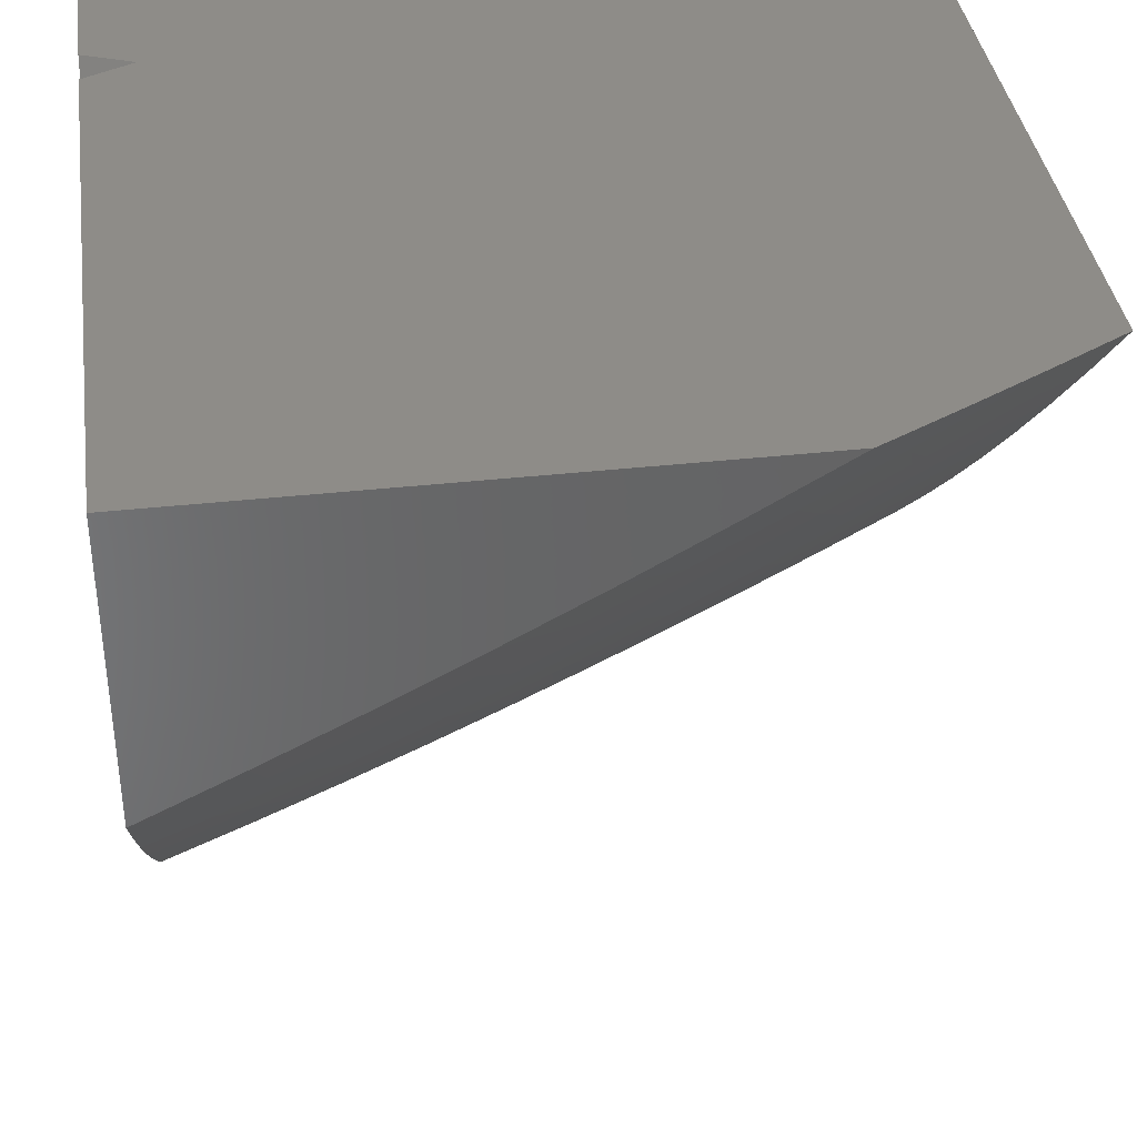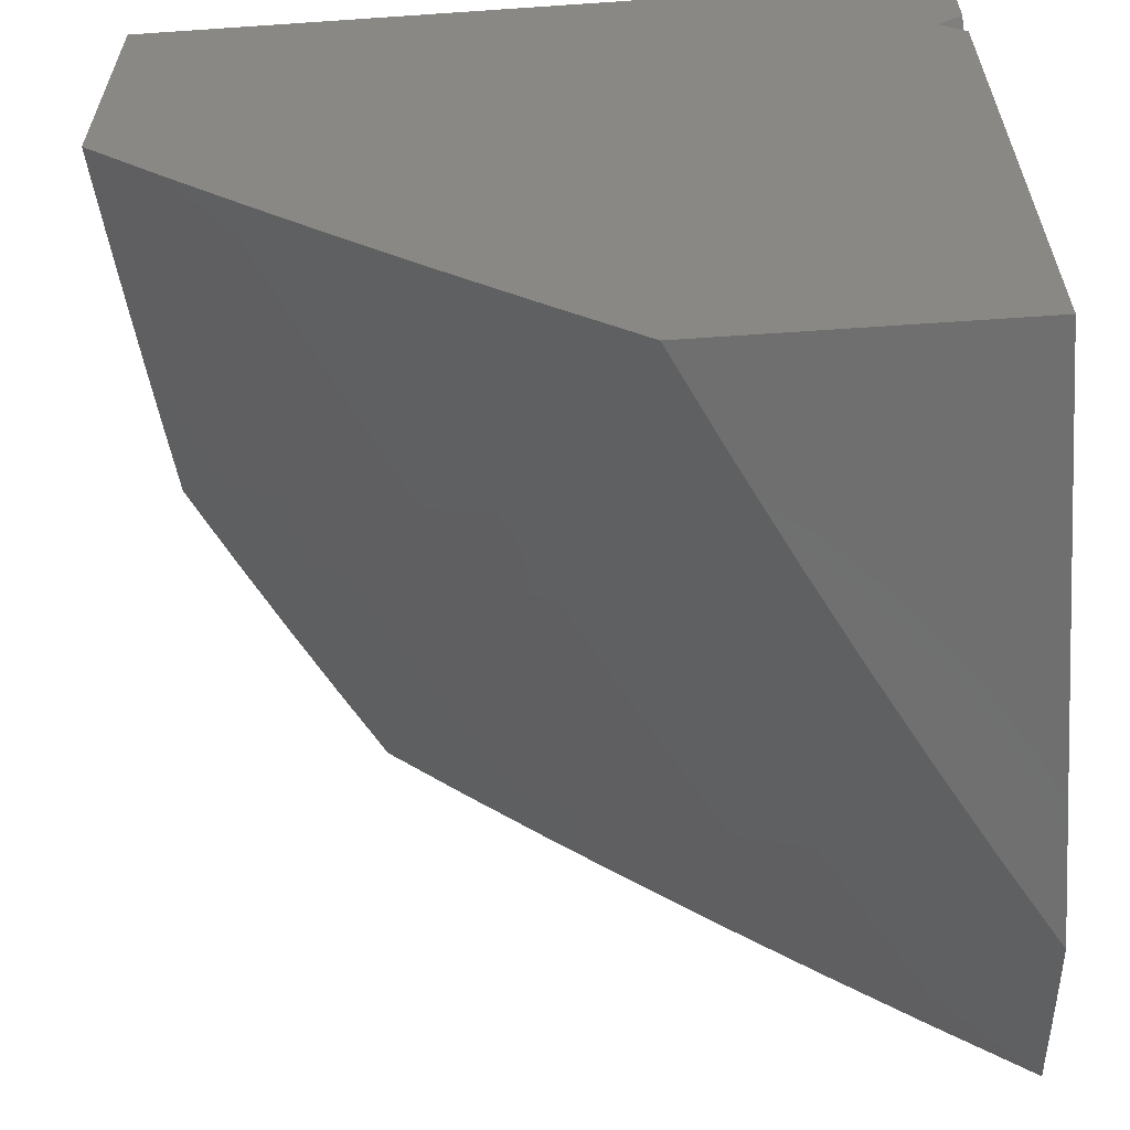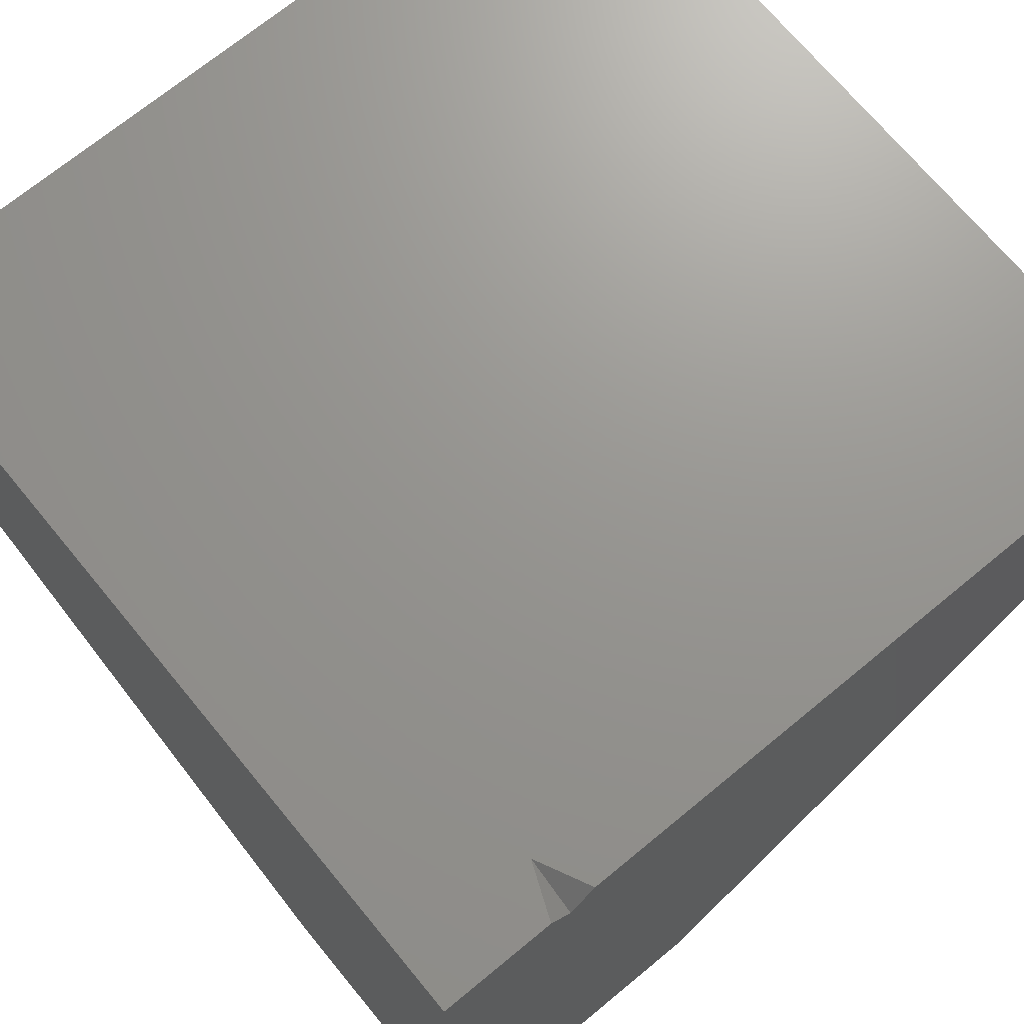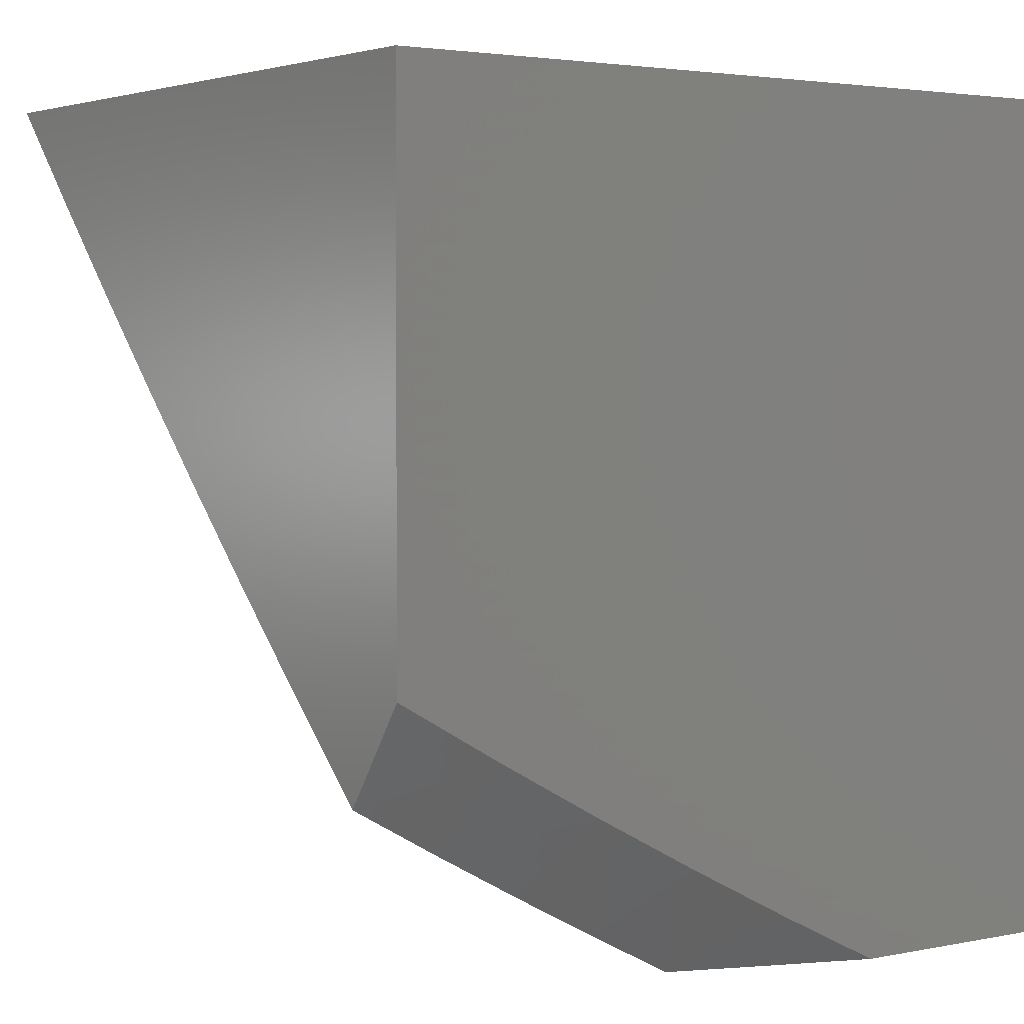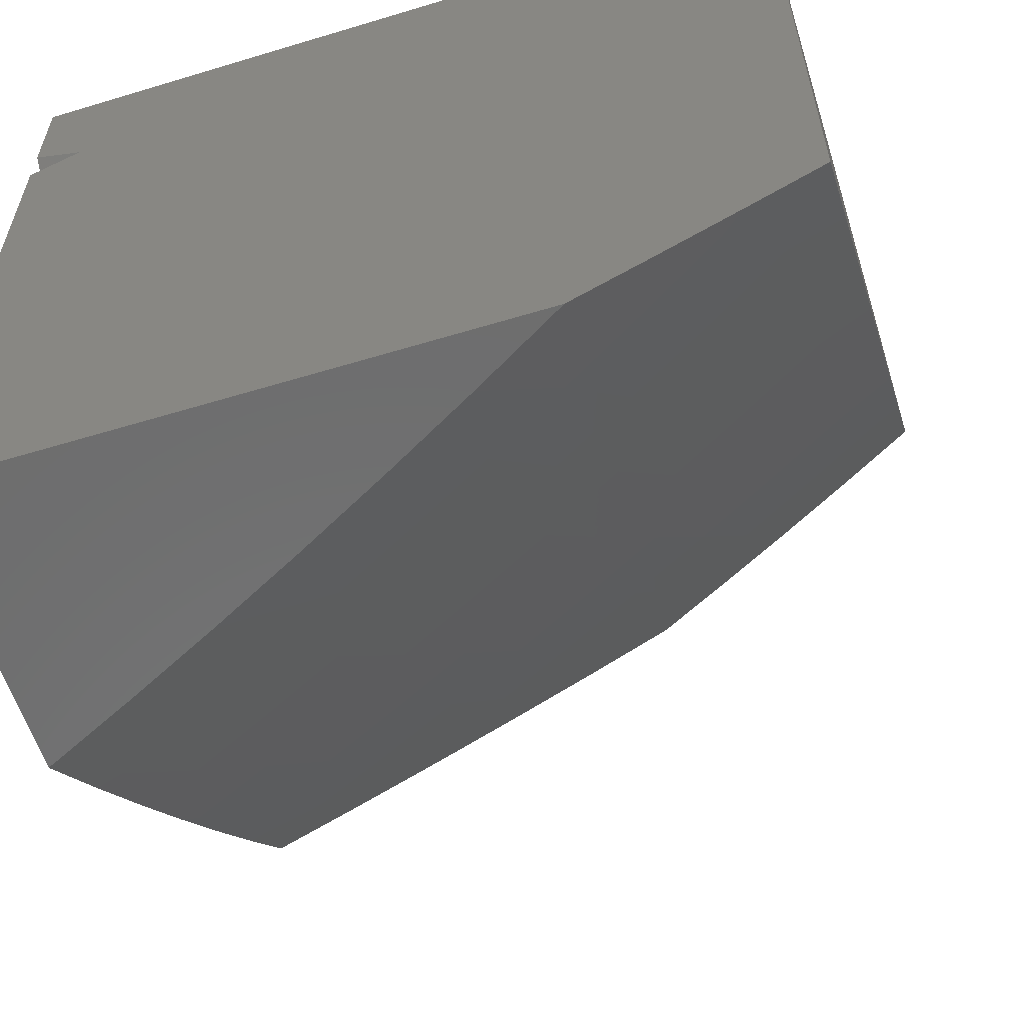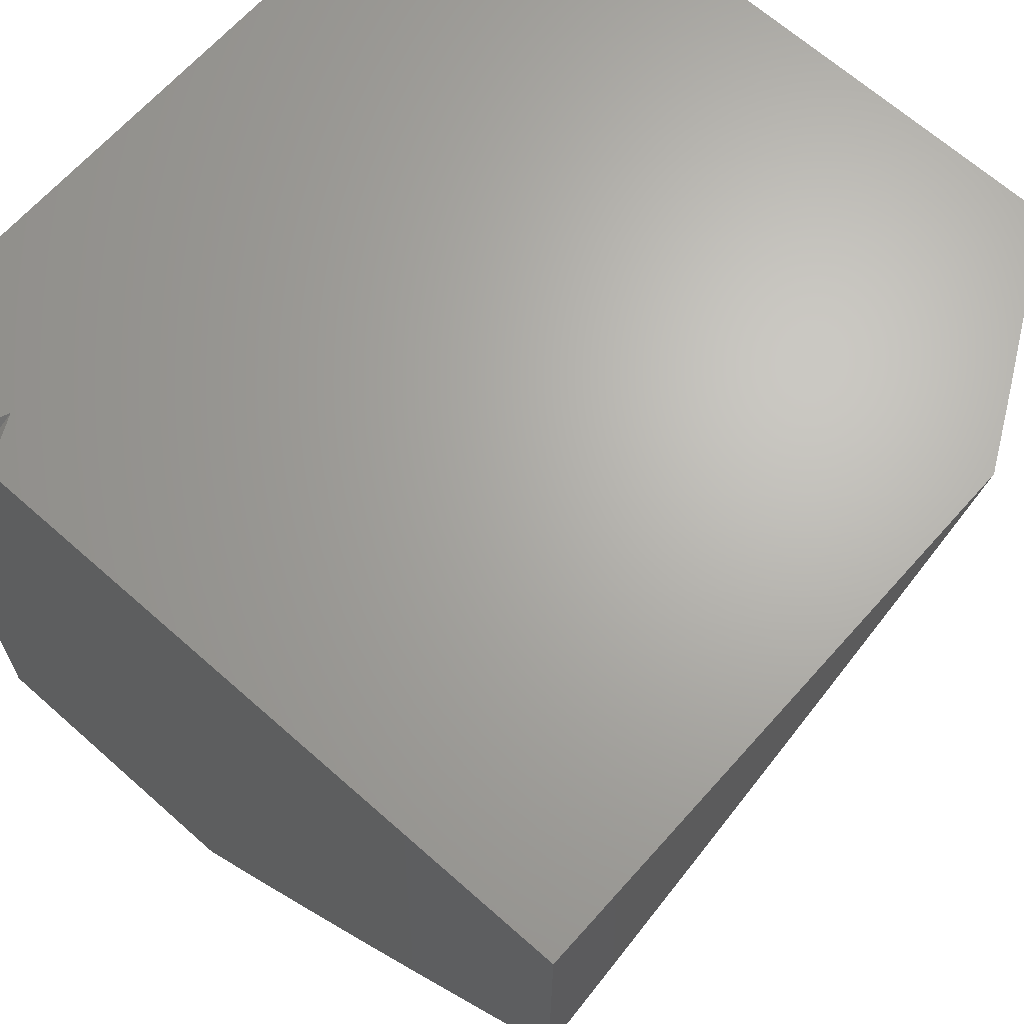
<metadata>
{"format":"stl","ext":"stl","renderer":"f3d","projection":"perspective","resolution":1024,"background":"white","views":[{"elev":37.8,"azim":172.0,"up":"+Y"},{"elev":-61.3,"azim":94.0,"up":"+Z"},{"elev":70.7,"azim":50.5,"up":"+Y"},{"elev":3.0,"azim":-35.6,"up":"+Y"},{"elev":-59.2,"azim":-162.7,"up":"+Z"},{"elev":66.3,"azim":131.7,"up":"+Y"}]}
</metadata>
<code>
# stl→obj: 112 verts, 220 faces
v -4.466 -9 -8.042
v -4.481 -8.935 -8
v -4.584 -9 -8.085
v -4.612 -8.868 -8
v -4.689 -8.946 -8.085
v -4.743 -8.799 -8
v -4.793 -8.89 -8.085
v -4.897 -8.834 -8.085
v -4.872 -8.728 -8
v -5 -8.776 -8.085
v -5 -8.655 -8
v -4.349 -9 -8
v -4 -8.899 -8.491
v -4 -9 -8.385
v -4.096 -8.908 -8.437
v -4.118 -9 -8.328
v -4.138 -8.998 -8.321
v -4.236 -9 -8.27
v -4.252 -8.945 -8.321
v -4.353 -9 -8.21
v -4.366 -8.89 -8.321
v -4.409 -8.978 -8.203
v -4.479 -8.834 -8.321
v -4.524 -8.921 -8.203
v -4.591 -8.776 -8.321
v -4.637 -8.863 -8.203
v -4.703 -8.716 -8.321
v -4.75 -8.803 -8.203
v -4.814 -8.656 -8.321
v -4.862 -8.742 -8.203
v -4.924 -8.593 -8.321
v -4.973 -8.679 -8.203
v -5 -8.561 -8.309
v -5 -8.669 -8.197
v -4.469 -9 -8.148
v -4.874 -8.507 -8.437
v -5 -8.452 -8.419
v -4.982 -8.444 -8.437
v -5 -8.341 -8.527
v -4.931 -8.356 -8.552
v -5 -8.229 -8.634
v -4.879 -8.268 -8.666
v -4.984 -8.205 -8.666
v -4.93 -8.116 -8.778
v -5 -8.115 -8.74
v -5 -8 -8.844
v -4.904 -8 -8.897
v -4.875 -8.026 -8.89
v -4.826 -8.178 -8.778
v -4.772 -8.088 -8.89
v -4.721 -8.239 -8.778
v -4.669 -8.148 -8.89
v -4.615 -8.299 -8.778
v -4.564 -8.207 -8.89
v -4.509 -8.357 -8.778
v -4.459 -8.264 -8.89
v -4.402 -8.414 -8.778
v -4.353 -8.321 -8.89
v -4.294 -8.469 -8.778
v -4.247 -8.375 -8.89
v -4.186 -8.524 -8.778
v -4.14 -8.429 -8.89
v -4.077 -8.576 -8.778
v -4.032 -8.481 -8.89
v -4 -8.59 -8.8
v -4 -8.485 -8.901
v -4 -8.378 -9
v -4.121 -8.319 -9
v -4.24 -8.259 -9
v -4.359 -8.197 -9
v -4.477 -8.133 -9
v -4.595 -8.067 -9
v -4.711 -8 -9
v -4.808 -8 -8.949
v -4 -8.694 -8.698
v -4.122 -8.67 -8.666
v -4.232 -8.617 -8.666
v -4.341 -8.562 -8.666
v -4.45 -8.506 -8.666
v -4.559 -8.449 -8.666
v -4.666 -8.39 -8.666
v -4.773 -8.33 -8.666
v -4.011 -8.722 -8.666
v -4 -8.797 -8.595
v -4.053 -8.815 -8.552
v -4.209 -8.855 -8.437
v -4.322 -8.8 -8.437
v -4.434 -8.744 -8.437
v -4.545 -8.687 -8.437
v -4.655 -8.628 -8.437
v -4.765 -8.568 -8.437
v -4.166 -8.763 -8.552
v -4.277 -8.709 -8.552
v -4.388 -8.654 -8.552
v -4.498 -8.597 -8.552
v -4.607 -8.539 -8.552
v -4.716 -8.48 -8.552
v -4.824 -8.419 -8.552
v -4 -8.032 -8.166
v -4 -8.022 -8.176
v -4.021 -8.022 -8.166
v -4.021 -8 -8.187
v -4.043 -8 -8.176
v -4 -8.011 -8.187
v -4 -8 -8.197
v -4.064 -8 -8.166
v -4.043 -8.011 -8.166
v -4 -8 -8.139
v -4 -9 -8
v -4 -8 -9
v -4 -8 -8
v -5 -8 -8
f 1 2 3
f 3 2 4
f 3 4 5
f 5 4 6
f 5 6 7
f 7 6 8
f 8 6 9
f 8 9 10
f 10 9 11
f 1 12 2
f 13 14 15
f 15 14 16
f 15 16 17
f 17 16 18
f 17 18 19
f 19 18 20
f 19 20 21
f 21 20 22
f 21 22 23
f 23 22 24
f 23 24 25
f 25 24 26
f 25 26 27
f 27 26 28
f 27 28 29
f 29 28 30
f 29 30 31
f 31 30 32
f 31 32 33
f 33 32 34
f 34 32 10
f 10 32 30
f 10 30 8
f 8 30 28
f 8 28 7
f 7 28 5
f 5 28 26
f 5 26 3
f 3 26 24
f 3 24 35
f 35 24 22
f 35 22 20
f 31 33 36
f 36 33 37
f 36 37 38
f 38 37 39
f 38 39 40
f 40 39 41
f 40 41 42
f 42 41 43
f 42 43 44
f 44 43 45
f 44 45 46
f 41 45 43
f 46 47 44
f 44 47 48
f 44 48 49
f 49 48 50
f 49 50 51
f 51 50 52
f 51 52 53
f 53 52 54
f 53 54 55
f 55 54 56
f 55 56 57
f 57 56 58
f 57 58 59
f 59 58 60
f 59 60 61
f 61 60 62
f 61 62 63
f 63 62 64
f 63 64 65
f 65 64 66
f 66 64 67
f 67 64 62
f 67 62 68
f 68 62 60
f 68 60 69
f 69 60 58
f 69 58 70
f 70 58 56
f 70 56 71
f 71 56 54
f 71 54 72
f 72 54 52
f 72 52 73
f 73 52 50
f 73 50 74
f 74 50 48
f 74 48 47
f 65 75 63
f 63 75 76
f 63 76 61
f 61 76 77
f 61 77 59
f 59 77 78
f 59 78 57
f 57 78 79
f 57 79 55
f 55 79 80
f 55 80 53
f 53 80 81
f 53 81 51
f 51 81 82
f 51 82 49
f 49 82 42
f 49 42 44
f 76 75 83
f 83 75 84
f 83 84 85
f 85 84 13
f 85 13 15
f 15 17 86
f 86 17 19
f 86 19 87
f 87 19 21
f 87 21 88
f 88 21 23
f 88 23 89
f 89 23 25
f 89 25 90
f 90 25 27
f 90 27 91
f 91 27 29
f 91 29 36
f 36 29 31
f 76 83 85
f 85 15 92
f 92 15 86
f 92 86 93
f 93 86 87
f 93 87 94
f 94 87 88
f 94 88 95
f 95 88 89
f 95 89 96
f 96 89 90
f 96 90 97
f 97 90 91
f 97 91 98
f 98 91 36
f 98 36 40
f 40 36 38
f 77 76 92
f 92 76 85
f 77 92 93
f 78 77 93
f 78 93 94
f 79 78 94
f 79 94 95
f 80 79 95
f 80 95 96
f 81 80 96
f 81 96 97
f 82 81 97
f 82 97 98
f 42 82 98
f 42 98 40
f 99 100 101
f 101 100 102
f 101 102 103
f 100 104 102
f 102 104 105
f 106 107 103
f 103 107 101
f 99 101 108
f 108 101 107
f 108 107 106
f 1 35 12
f 12 35 20
f 12 20 109
f 109 20 18
f 109 18 16
f 1 3 35
f 16 14 109
f 67 68 110
f 110 68 69
f 110 69 70
f 70 71 110
f 110 71 72
f 110 72 73
f 14 13 109
f 109 13 99
f 109 99 111
f 111 99 108
f 13 84 99
f 99 84 75
f 99 75 65
f 66 105 65
f 65 105 104
f 65 104 100
f 67 110 66
f 66 110 105
f 100 99 65
f 11 9 112
f 112 9 6
f 112 6 111
f 111 6 4
f 111 4 2
f 2 12 111
f 111 12 109
f 10 11 34
f 34 11 33
f 33 11 112
f 33 112 37
f 37 112 39
f 39 112 41
f 41 112 45
f 45 112 46
f 110 73 106
f 106 73 74
f 106 74 47
f 46 112 47
f 47 112 106
f 112 111 106
f 106 111 108
f 106 103 110
f 110 103 102
f 110 102 105

</code>
